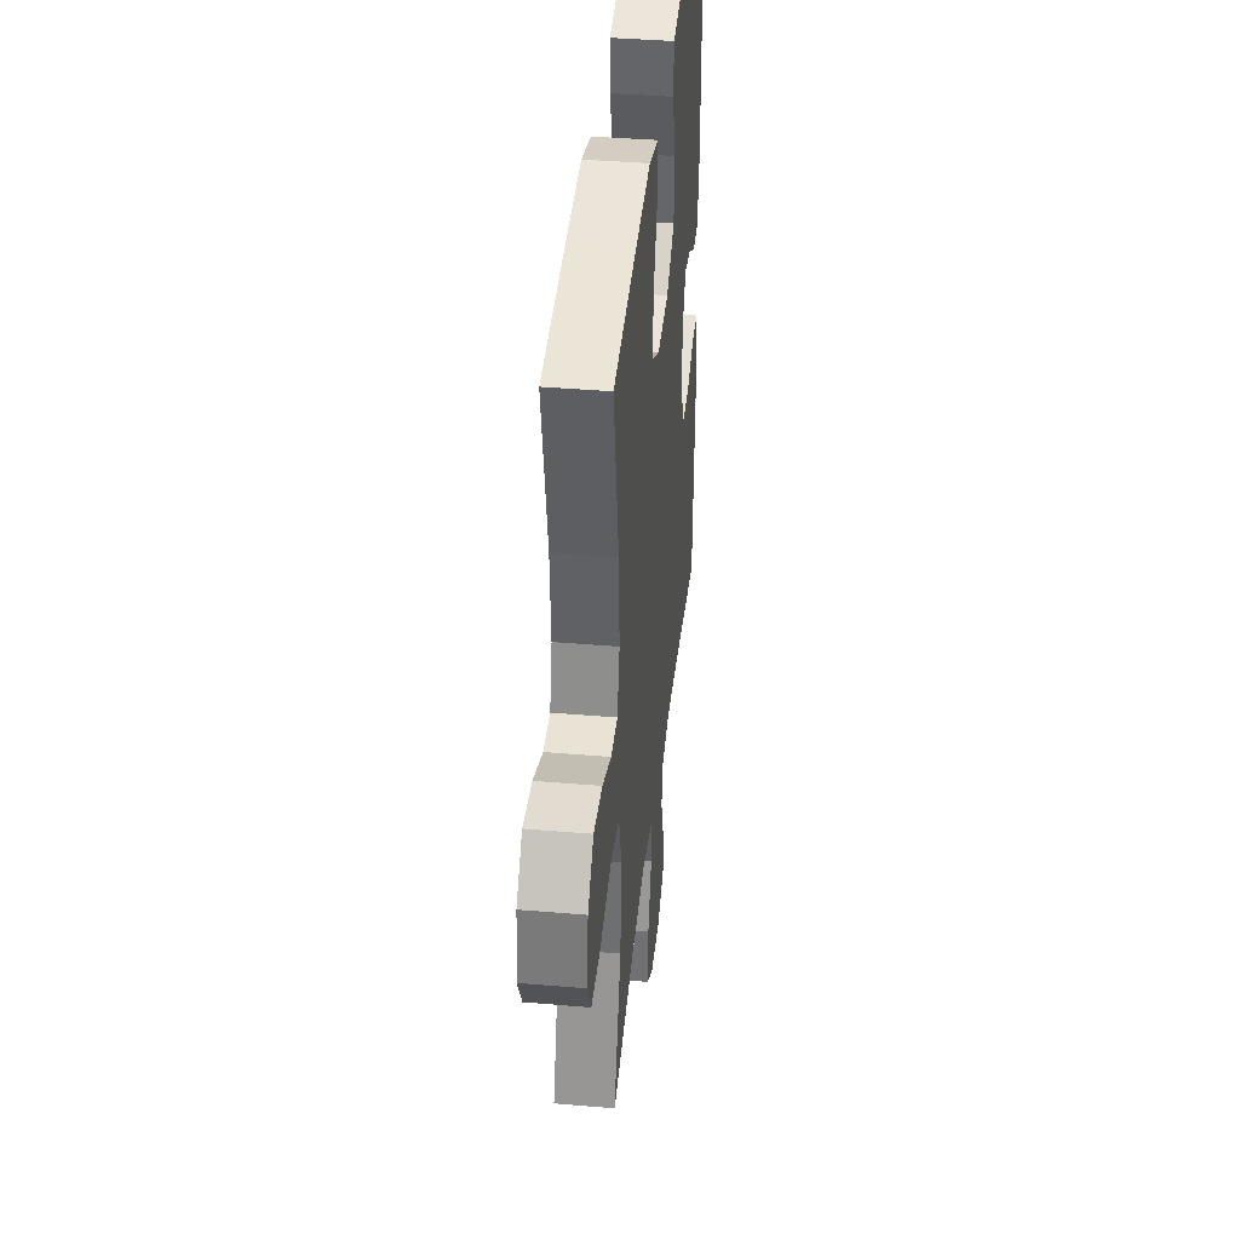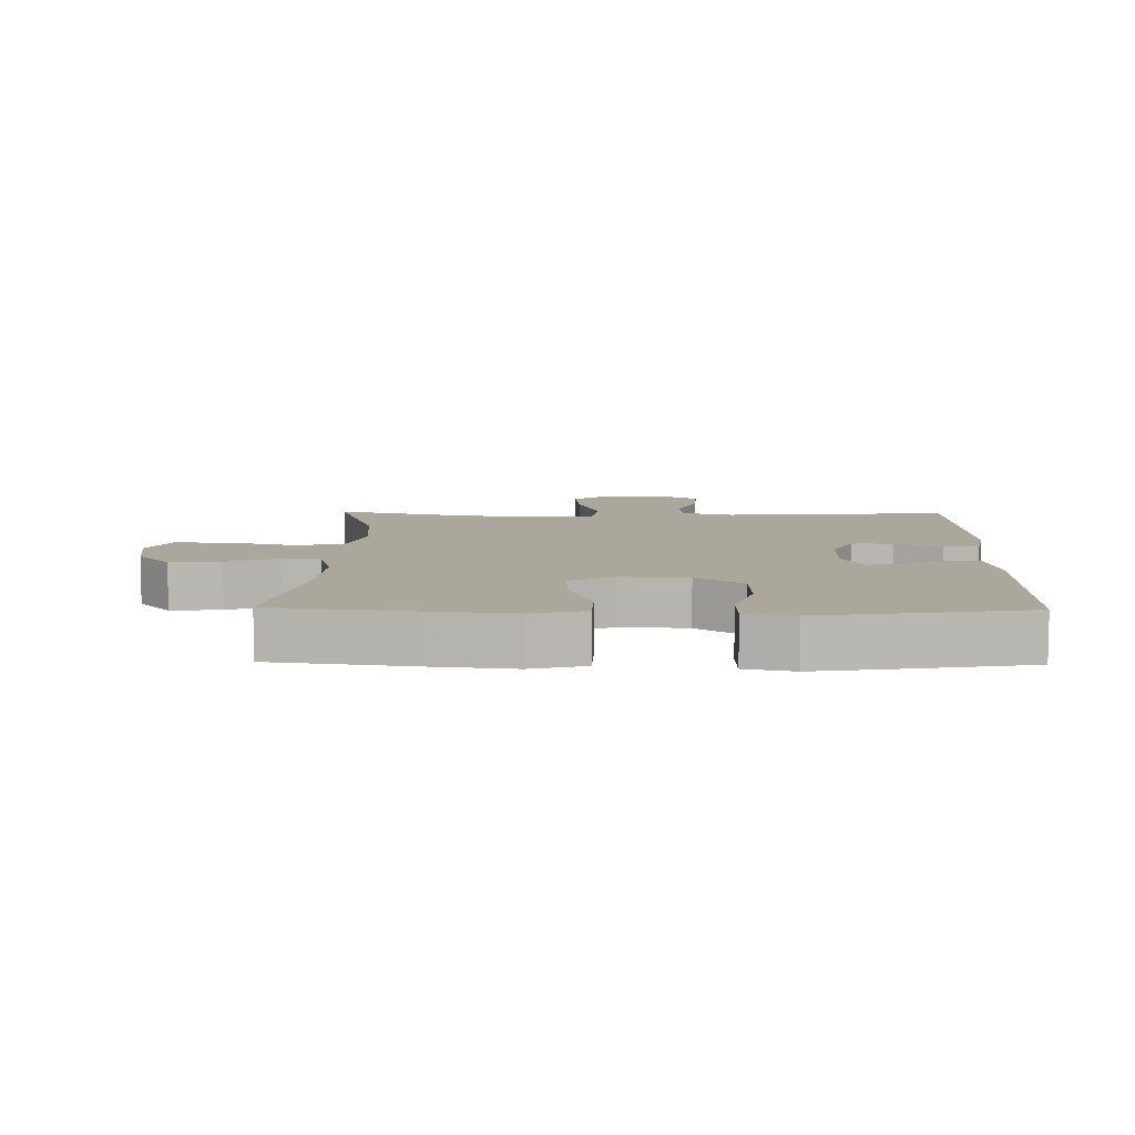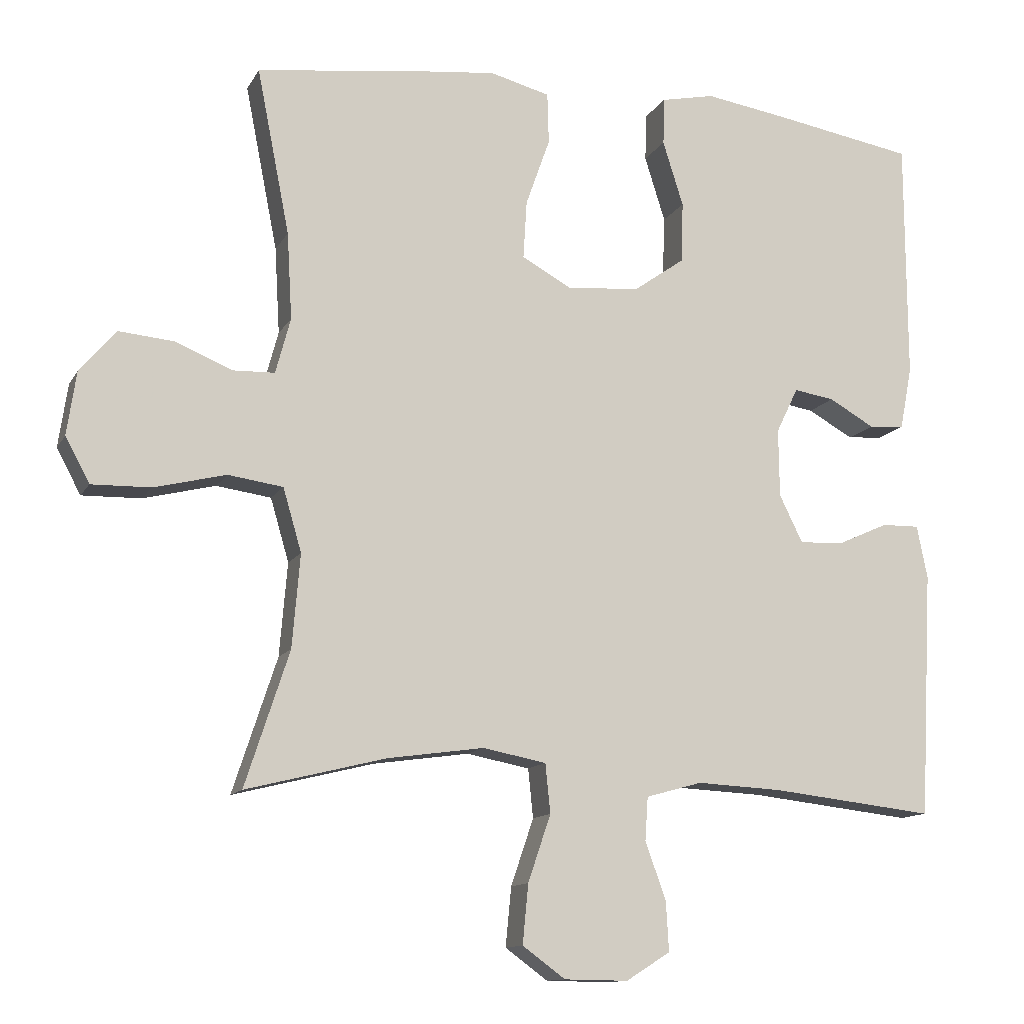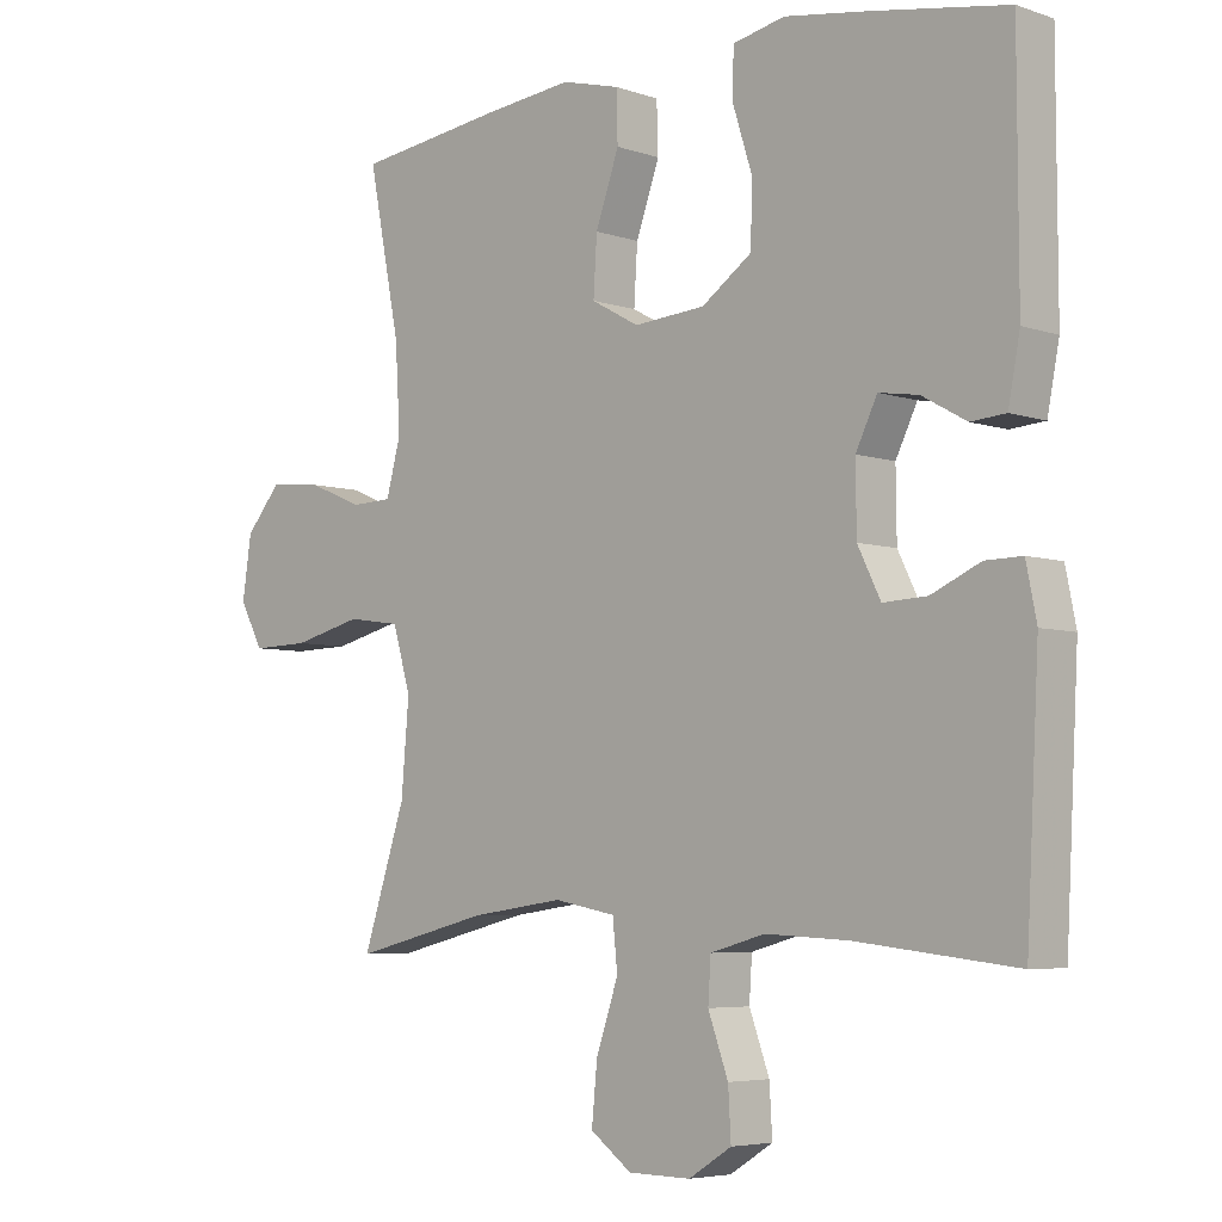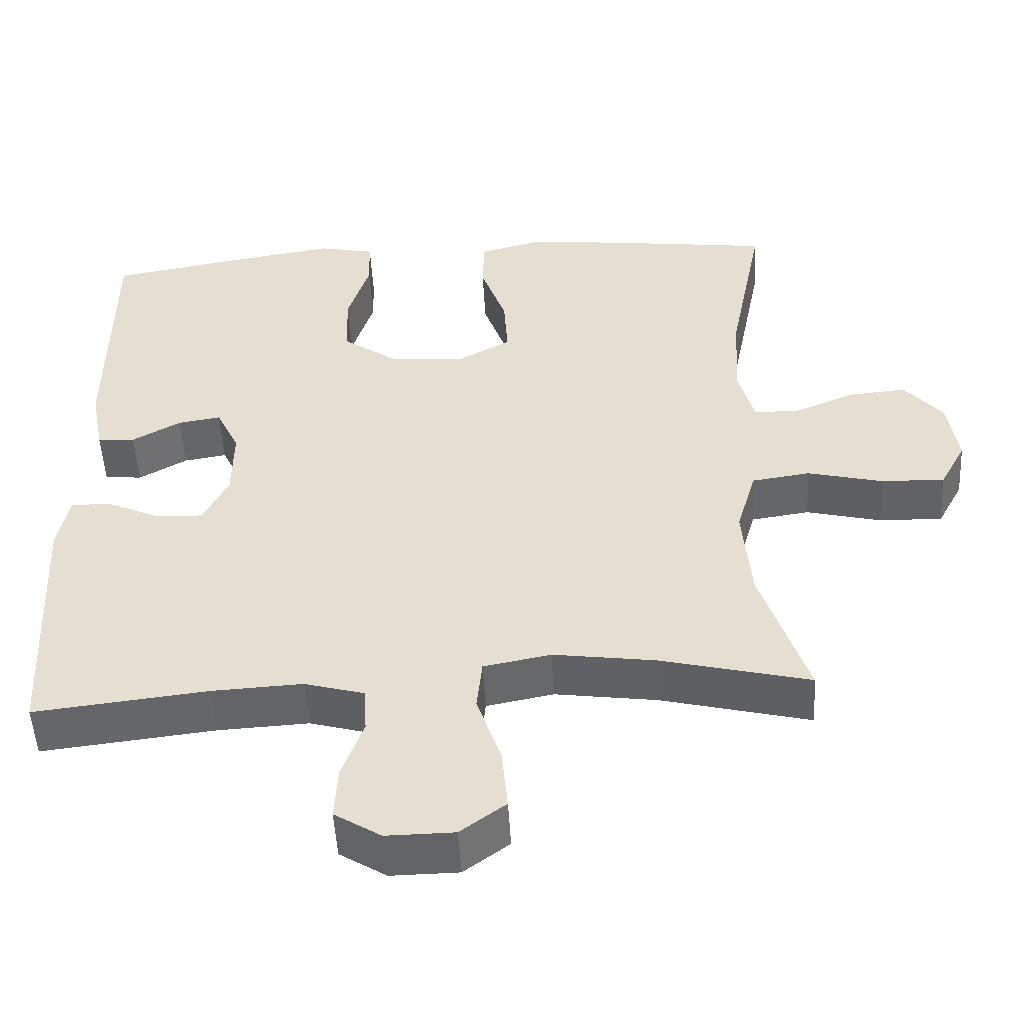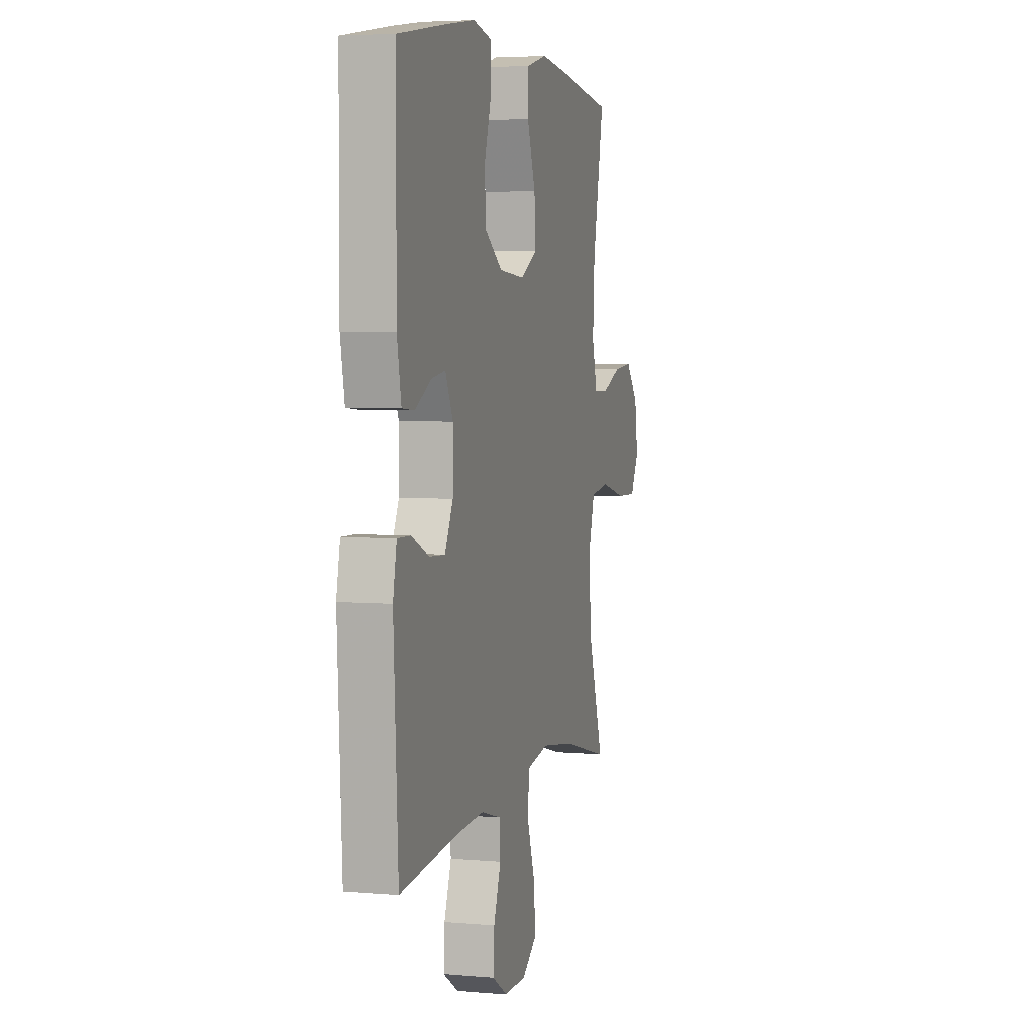
<metadata>
{"format":"obj","ext":"obj","renderer":"f3d","projection":"perspective","resolution":1024,"background":"white","views":[{"elev":39.4,"azim":-83.9,"up":"+Z"},{"elev":8.3,"azim":1.1,"up":"+Y"},{"elev":-12.3,"azim":-19.2,"up":"+Z"},{"elev":-5.3,"azim":43.5,"up":"+Z"},{"elev":-50.9,"azim":-176.8,"up":"+Z"},{"elev":4.3,"azim":105.7,"up":"+Z"}]}
</metadata>
<code>
v -0.5 0.07 -0.5
v -0.438 0.07 -0.311
v -0.427 0.07 -0.18
v -0.453 0.07 -0.091
v -0.53 0.07 -0.08
v -0.631 0.07 -0.105
v -0.714 0.07 -0.107
v -0.748 0.07 -0.044
v -0.735 0.07 0.045
v -0.684 0.07 0.105
v -0.607 0.07 0.098
v -0.527 0.07 0.065
v -0.468 0.07 0.067
v -0.447 0.07 0.145
v -0.454 0.07 0.267
v -0.5 0.07 0.5
v -0.286 0.07 0.528
v -0.157 0.07 0.542
v -0.073 0.07 0.52
v -0.071 0.07 0.448
v -0.105 0.07 0.352
v -0.11 0.07 0.27
v -0.041 0.07 0.232
v 0.062 0.07 0.24
v 0.134 0.07 0.291
v 0.137 0.07 0.377
v 0.108 0.07 0.469
v 0.11 0.07 0.536
v 0.185 0.07 0.552
v 0.301 0.07 0.534
v 0.5 0.07 0.5
v 0.501 0.07 0.16
v 0.484 0.07 0.071
v 0.434 0.07 0.067
v 0.37 0.07 0.103
v 0.313 0.07 0.112
v 0.282 0.07 0.048
v 0.283 0.07 -0.048
v 0.316 0.07 -0.115
v 0.379 0.07 -0.112
v 0.45 0.07 -0.08
v 0.503 0.07 -0.079
v 0.518 0.07 -0.154
v 0.5 0.07 -0.5
v 0.27 0.07 -0.474
v 0.15 0.07 -0.468
v 0.071 0.07 -0.49
v 0.067 0.07 -0.551
v 0.096 0.07 -0.631
v 0.1 0.07 -0.701
v 0.038 0.07 -0.74
v -0.052 0.07 -0.739
v -0.112 0.07 -0.695
v -0.104 0.07 -0.612
v -0.072 0.07 -0.518
v -0.079 0.07 -0.449
v -0.168 0.07 -0.432
v -0.303 0.07 -0.451
v -0.5 0 -0.5
v -0.438 0 -0.311
v -0.427 0 -0.18
v -0.453 0 -0.091
v -0.53 0 -0.08
v -0.631 0 -0.105
v -0.714 0 -0.107
v -0.748 0 -0.044
v -0.735 0 0.045
v -0.684 0 0.105
v -0.607 0 0.098
v -0.527 0 0.065
v -0.468 0 0.067
v -0.447 0 0.145
v -0.454 0 0.267
v -0.5 0 0.5
v -0.286 0 0.528
v -0.157 0 0.542
v -0.073 0 0.52
v -0.071 0 0.448
v -0.105 0 0.352
v -0.11 0 0.27
v -0.041 0 0.232
v 0.062 0 0.24
v 0.134 0 0.291
v 0.137 0 0.377
v 0.108 0 0.469
v 0.11 0 0.536
v 0.185 0 0.552
v 0.301 0 0.534
v 0.5 0 0.5
v 0.501 0 0.16
v 0.484 0 0.071
v 0.434 0 0.067
v 0.37 0 0.103
v 0.313 0 0.112
v 0.282 0 0.048
v 0.283 0 -0.048
v 0.316 0 -0.115
v 0.379 0 -0.112
v 0.45 0 -0.08
v 0.503 0 -0.079
v 0.518 0 -0.154
v 0.5 0 -0.5
v 0.27 0 -0.474
v 0.15 0 -0.468
v 0.071 0 -0.49
v 0.067 0 -0.551
v 0.096 0 -0.631
v 0.1 0 -0.701
v 0.038 0 -0.74
v -0.052 0 -0.739
v -0.112 0 -0.695
v -0.104 0 -0.612
v -0.072 0 -0.518
v -0.079 0 -0.449
v -0.168 0 -0.432
v -0.303 0 -0.451
f 53 54 55
f 52 53 55
f 51 52 55
f 50 51 55
f 49 50 55
f 48 49 55
f 47 48 55 56
f 46 47 56
f 45 46 56 57
f 43 44 45
f 42 43 45
f 41 42 45
f 40 41 45
f 39 40 45 57
f 33 34 35
f 32 33 35
f 31 32 35
f 30 31 35
f 29 30 35
f 28 29 35
f 27 28 35
f 26 27 35
f 25 26 35 36
f 24 25 36 37
f 19 20 21
f 18 19 21
f 17 18 21
f 16 17 21
f 15 16 21
f 14 15 21 22
f 13 14 22 23
f 10 11 12
f 9 10 12
f 8 9 12
f 7 8 12
f 6 7 12
f 5 6 12
f 4 5 12 13
f 24 37 38
f 23 24 38
f 13 23 38
f 4 13 38
f 3 4 38
f 39 57 58
f 38 39 58
f 3 38 58
f 2 3 58
f 1 2 58
f 113 112 111
f 113 111 110
f 113 110 109
f 113 109 108
f 113 108 107
f 113 107 106
f 114 113 106 105
f 114 105 104
f 115 114 104 103
f 103 102 101
f 103 101 100
f 103 100 99
f 103 99 98
f 115 103 98 97
f 93 92 91
f 93 91 90
f 93 90 89
f 93 89 88
f 93 88 87
f 93 87 86
f 93 86 85
f 93 85 84
f 94 93 84 83
f 95 94 83 82
f 79 78 77
f 79 77 76
f 79 76 75
f 79 75 74
f 79 74 73
f 80 79 73 72
f 81 80 72 71
f 70 69 68
f 70 68 67
f 70 67 66
f 70 66 65
f 70 65 64
f 70 64 63
f 71 70 63 62
f 96 95 82
f 96 82 81
f 96 81 71
f 96 71 62
f 96 62 61
f 116 115 97
f 116 97 96
f 116 96 61
f 116 61 60
f 116 60 59
f 1 59 60 2
f 2 60 61 3
f 3 61 62 4
f 4 62 63 5
f 5 63 64 6
f 6 64 65 7
f 7 65 66 8
f 8 66 67 9
f 9 67 68 10
f 10 68 69 11
f 11 69 70 12
f 12 70 71 13
f 13 71 72 14
f 14 72 73 15
f 15 73 74 16
f 16 74 75 17
f 17 75 76 18
f 18 76 77 19
f 19 77 78 20
f 20 78 79 21
f 21 79 80 22
f 22 80 81 23
f 23 81 82 24
f 24 82 83 25
f 25 83 84 26
f 26 84 85 27
f 27 85 86 28
f 28 86 87 29
f 29 87 88 30
f 30 88 89 31
f 31 89 90 32
f 32 90 91 33
f 33 91 92 34
f 34 92 93 35
f 35 93 94 36
f 36 94 95 37
f 37 95 96 38
f 38 96 97 39
f 39 97 98 40
f 40 98 99 41
f 41 99 100 42
f 42 100 101 43
f 43 101 102 44
f 44 102 103 45
f 45 103 104 46
f 46 104 105 47
f 47 105 106 48
f 48 106 107 49
f 49 107 108 50
f 50 108 109 51
f 51 109 110 52
f 52 110 111 53
f 53 111 112 54
f 54 112 113 55
f 55 113 114 56
f 56 114 115 57
f 57 115 116 58
f 58 116 59 1

</code>
